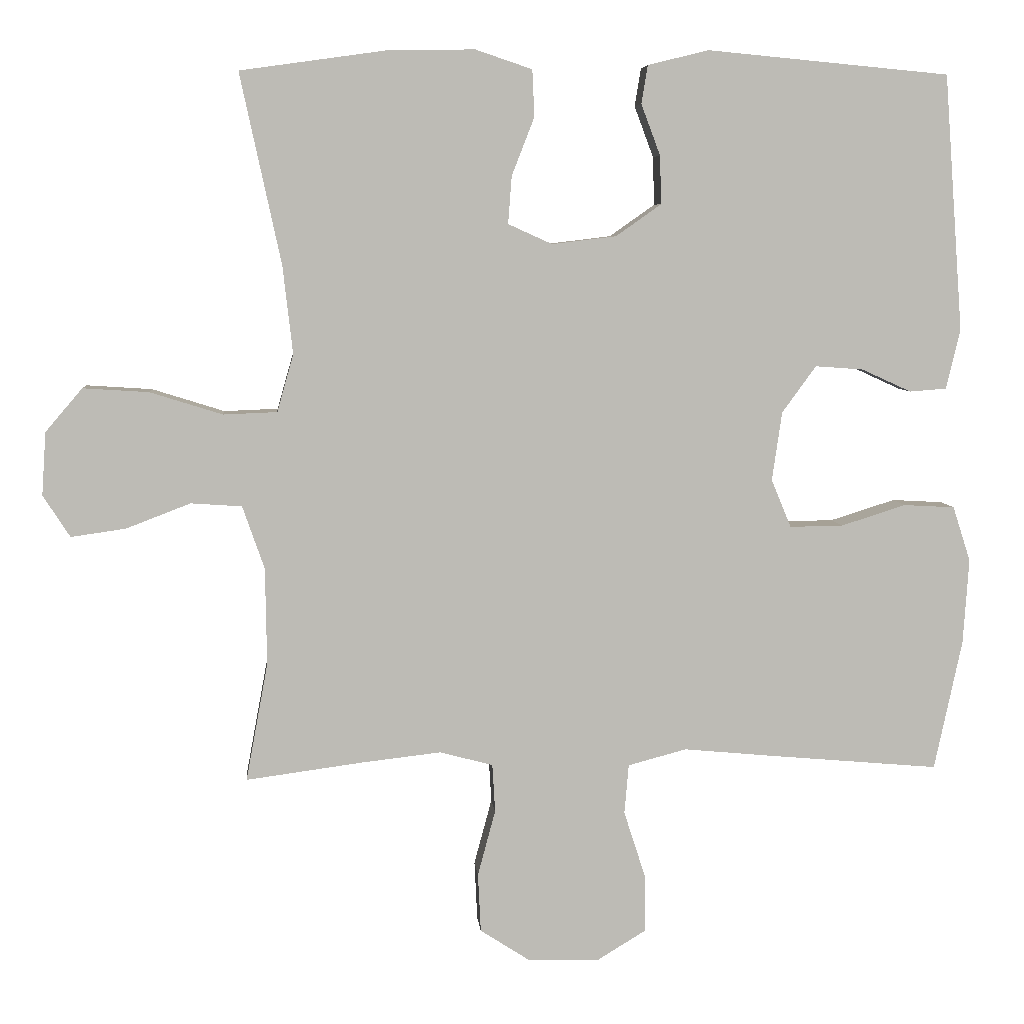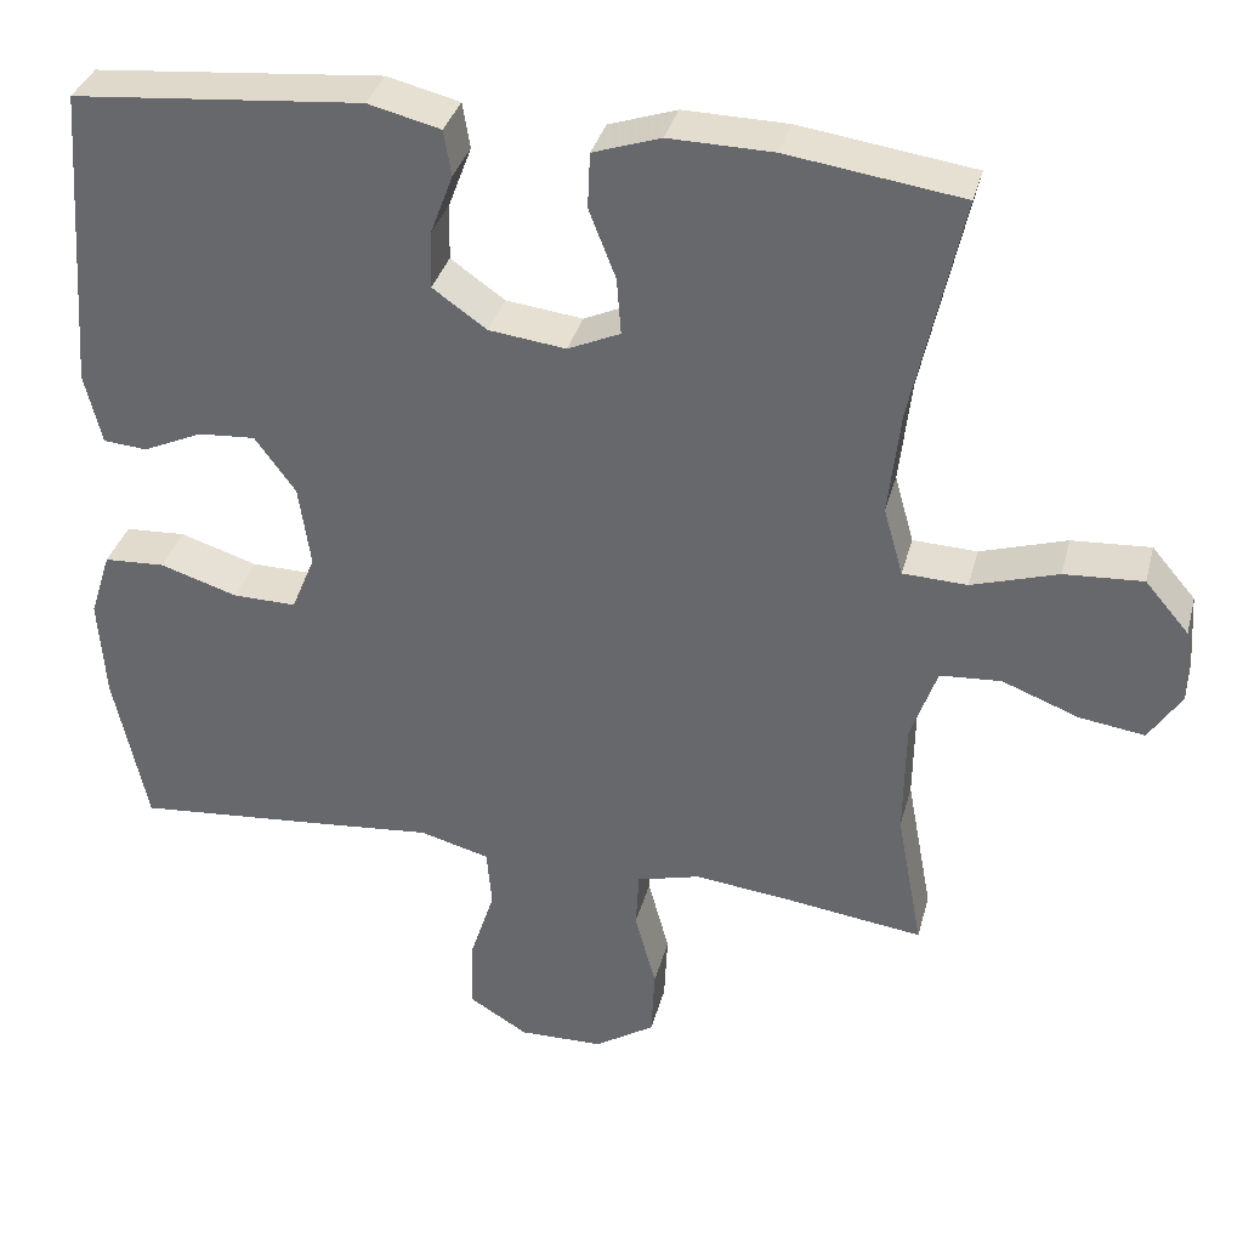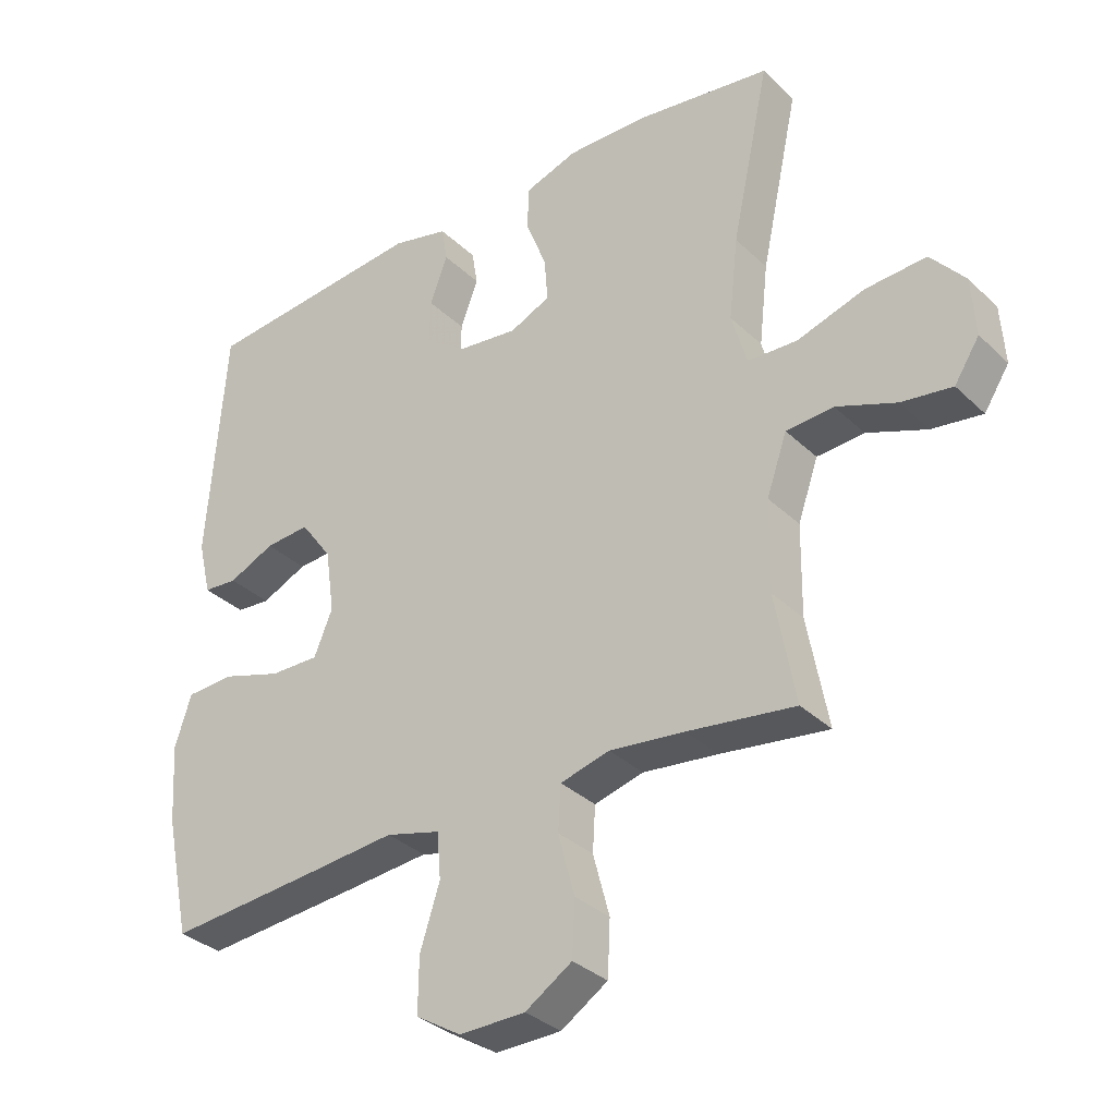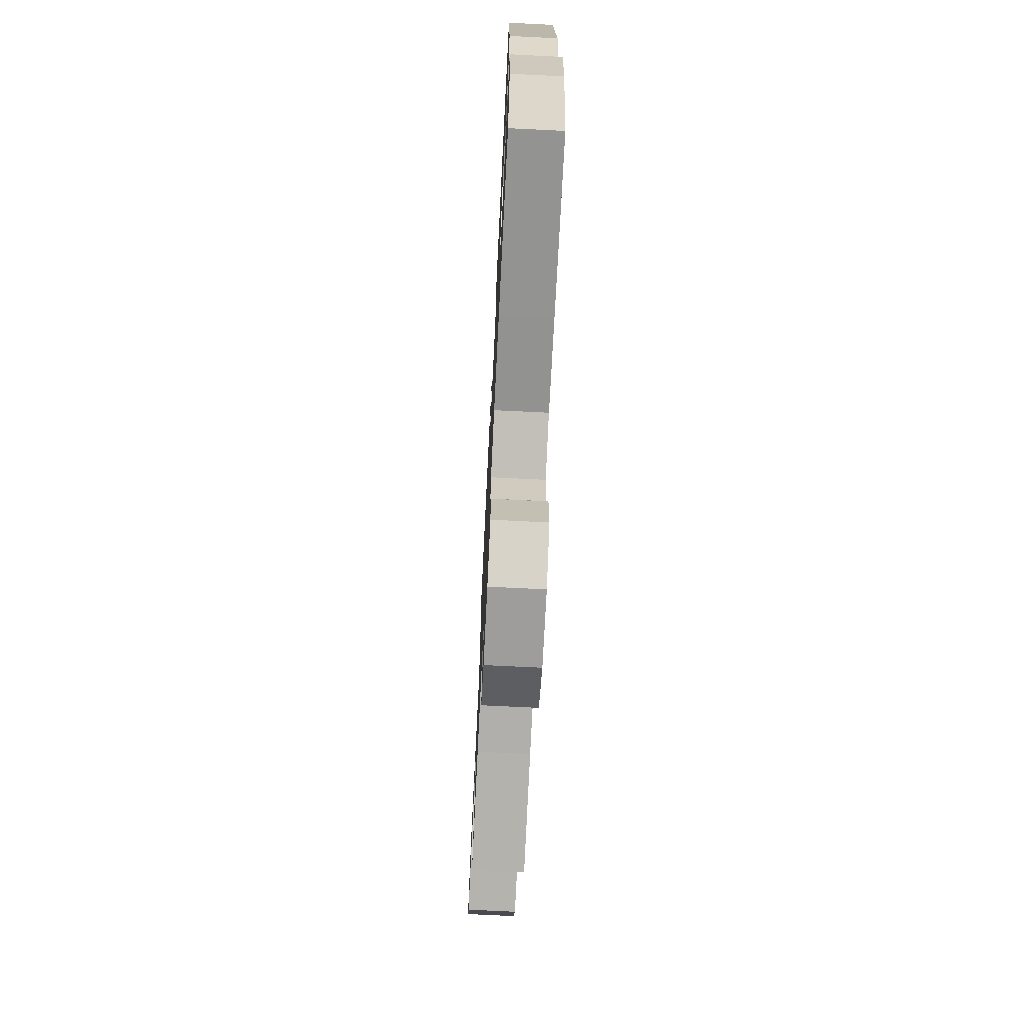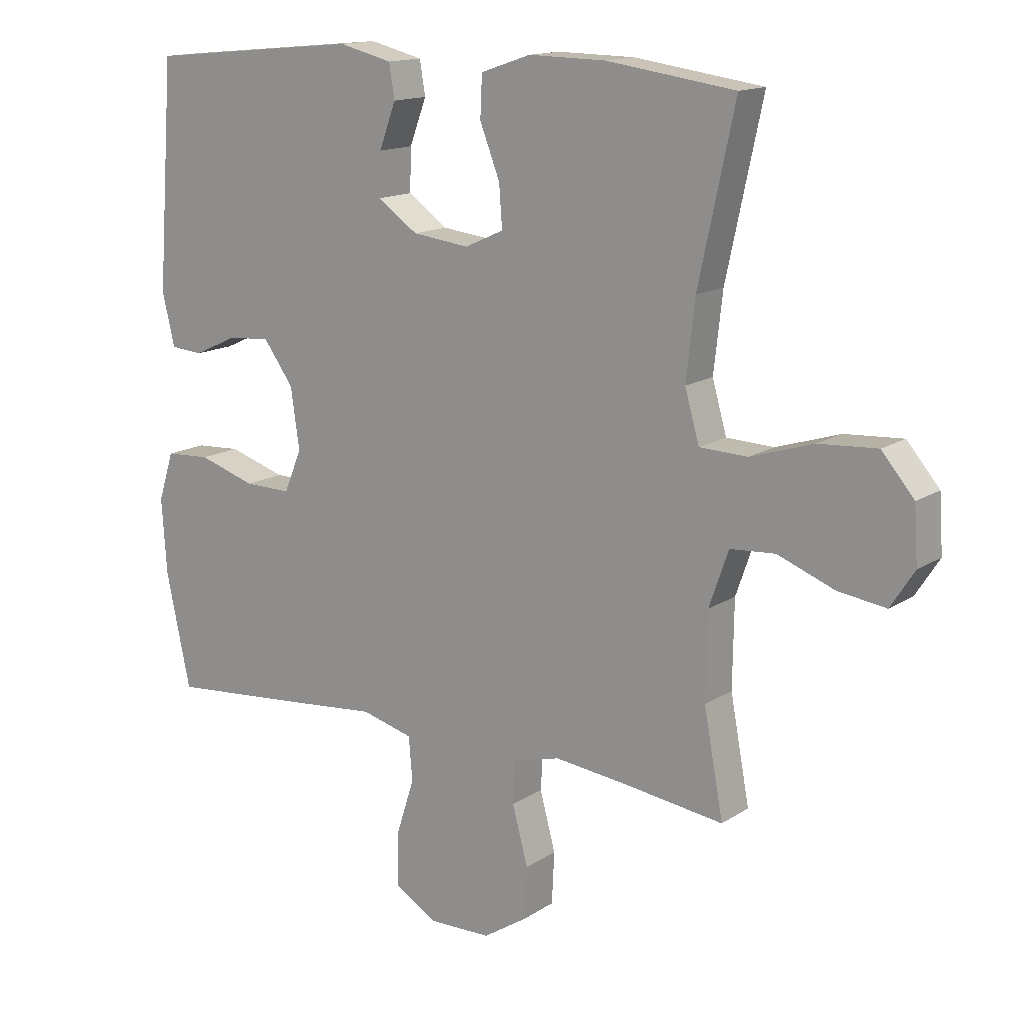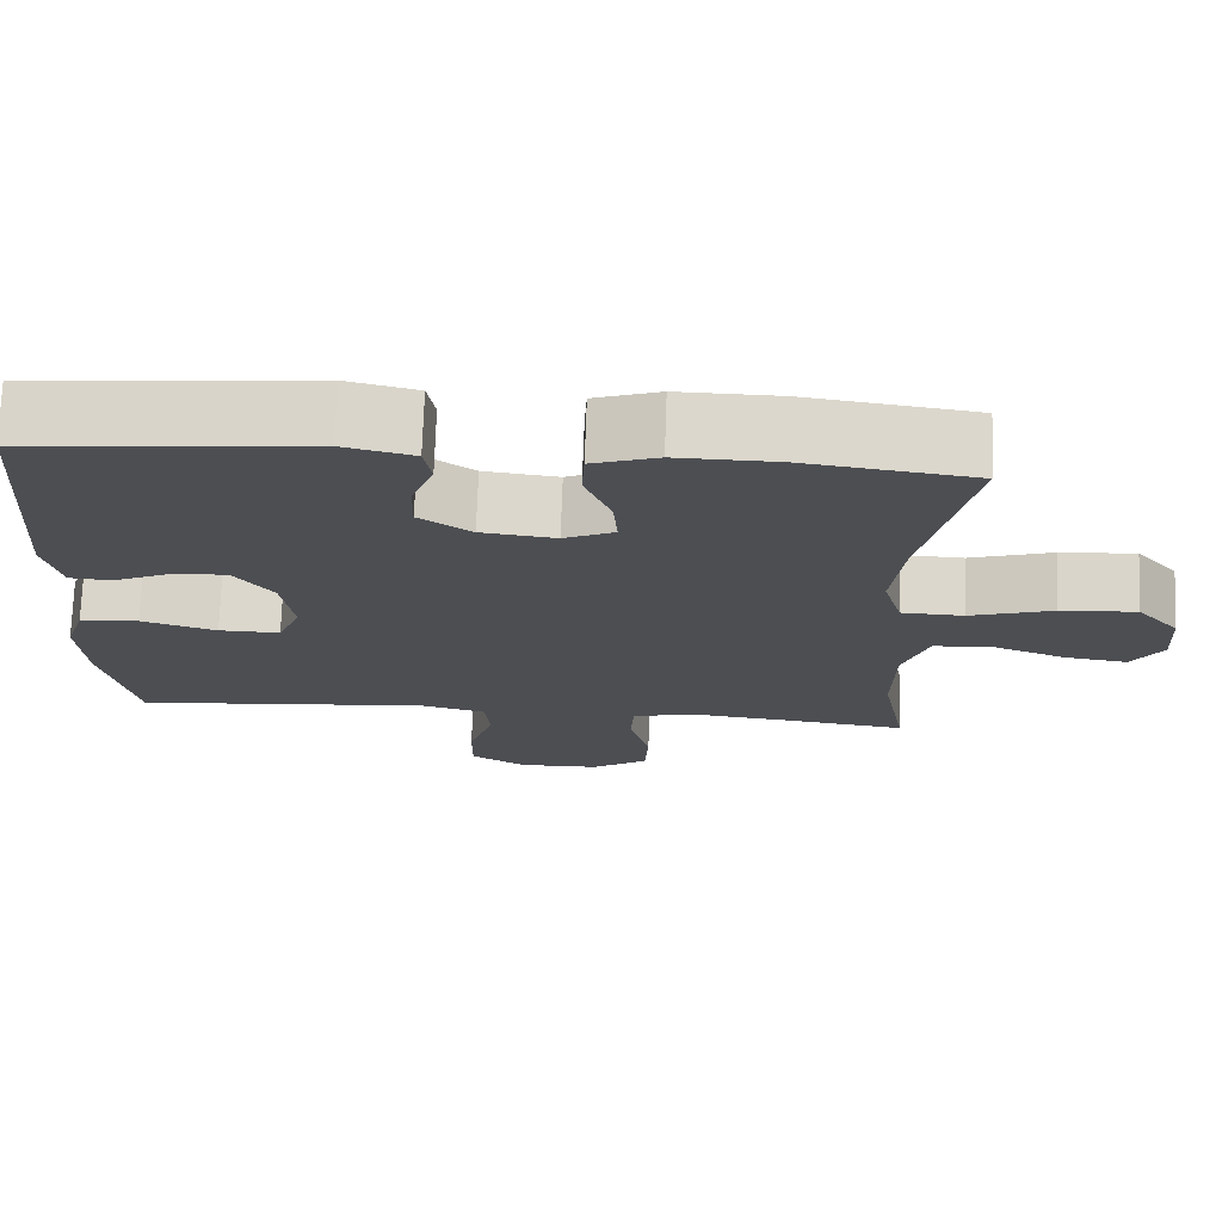
<metadata>
{"format":"obj","ext":"obj","renderer":"f3d","projection":"perspective","resolution":1024,"background":"white","views":[{"elev":6.3,"azim":-5.0,"up":"+Z"},{"elev":35.1,"azim":-165.6,"up":"+Z"},{"elev":-33.2,"azim":-142.1,"up":"+Z"},{"elev":-71.7,"azim":87.2,"up":"+Z"},{"elev":14.6,"azim":-143.9,"up":"+Z"},{"elev":73.3,"azim":-178.0,"up":"+Z"}]}
</metadata>
<code>
v 0.5 0.07 0.5
v 0.527 0.07 0.138
v 0.507 0.07 0.054
v 0.455 0.07 0.05
v 0.385 0.07 0.082
v 0.317 0.07 0.087
v 0.269 0.07 0.021
v 0.255 0.07 -0.076
v 0.283 0.07 -0.144
v 0.358 0.07 -0.143
v 0.45 0.07 -0.114
v 0.522 0.07 -0.118
v 0.547 0.07 -0.196
v 0.539 0.07 -0.316
v 0.5 0.07 -0.5
v 0.26 0.07 -0.479
v 0.133 0.07 -0.467
v 0.05 0.07 -0.489
v 0.044 0.07 -0.559
v 0.074 0.07 -0.652
v 0.075 0.07 -0.735
v 0.006 0.07 -0.777
v -0.094 0.07 -0.775
v -0.165 0.07 -0.729
v -0.169 0.07 -0.646
v -0.144 0.07 -0.553
v -0.148 0.07 -0.485
v -0.223 0.07 -0.465
v -0.337 0.07 -0.478
v -0.5 0.07 -0.5
v -0.469 0.07 -0.333
v -0.471 0.07 -0.196
v -0.502 0.07 -0.107
v -0.574 0.07 -0.102
v -0.665 0.07 -0.137
v -0.742 0.07 -0.148
v -0.78 0.07 -0.089
v -0.774 0.07 0
v -0.722 0.07 0.061
v -0.629 0.07 0.055
v -0.527 0.07 0.023
v -0.451 0.07 0.026
v -0.428 0.07 0.107
v -0.442 0.07 0.231
v -0.5 0.07 0.5
v -0.294 0.07 0.529
v -0.171 0.07 0.531
v -0.091 0.07 0.504
v -0.088 0.07 0.438
v -0.12 0.07 0.356
v -0.125 0.07 0.289
v -0.063 0.07 0.261
v 0.028 0.07 0.272
v 0.092 0.07 0.317
v 0.09 0.07 0.385
v 0.063 0.07 0.457
v 0.072 0.07 0.511
v 0.158 0.07 0.532
v 0.5 0 0.5
v 0.527 0 0.138
v 0.507 0 0.054
v 0.455 0 0.05
v 0.385 0 0.082
v 0.317 0 0.087
v 0.269 0 0.021
v 0.255 0 -0.076
v 0.283 0 -0.144
v 0.358 0 -0.143
v 0.45 0 -0.114
v 0.522 0 -0.118
v 0.547 0 -0.196
v 0.539 0 -0.316
v 0.5 0 -0.5
v 0.26 0 -0.479
v 0.133 0 -0.467
v 0.05 0 -0.489
v 0.044 0 -0.559
v 0.074 0 -0.652
v 0.075 0 -0.735
v 0.006 0 -0.777
v -0.094 0 -0.775
v -0.165 0 -0.729
v -0.169 0 -0.646
v -0.144 0 -0.553
v -0.148 0 -0.485
v -0.223 0 -0.465
v -0.337 0 -0.478
v -0.5 0 -0.5
v -0.469 0 -0.333
v -0.471 0 -0.196
v -0.502 0 -0.107
v -0.574 0 -0.102
v -0.665 0 -0.137
v -0.742 0 -0.148
v -0.78 0 -0.089
v -0.774 0 0
v -0.722 0 0.061
v -0.629 0 0.055
v -0.527 0 0.023
v -0.451 0 0.026
v -0.428 0 0.107
v -0.442 0 0.231
v -0.5 0 0.5
v -0.294 0 0.529
v -0.171 0 0.531
v -0.091 0 0.504
v -0.088 0 0.438
v -0.12 0 0.356
v -0.125 0 0.289
v -0.063 0 0.261
v 0.028 0 0.272
v 0.092 0 0.317
v 0.09 0 0.385
v 0.063 0 0.457
v 0.072 0 0.511
v 0.158 0 0.532
f 3 4 5
f 2 3 5
f 1 2 5
f 58 1 5
f 57 58 5
f 56 57 5
f 55 56 5
f 54 55 5 6
f 53 54 6 7
f 52 53 7 8
f 51 52 8 9
f 48 49 50
f 47 48 50
f 46 47 50
f 45 46 50
f 44 45 50
f 43 44 50 51
f 42 43 51 9
f 39 40 41
f 38 39 41
f 37 38 41
f 36 37 41
f 35 36 41
f 34 35 41
f 41 42 9
f 34 41 9
f 33 34 9
f 29 30 31
f 28 29 31 32
f 32 33 9
f 28 32 9
f 27 28 9
f 24 25 26
f 23 24 26
f 22 23 26
f 21 22 26
f 20 21 26
f 19 20 26
f 18 19 26 27
f 15 16 17
f 14 15 17
f 13 14 17
f 12 13 17
f 11 12 17
f 10 11 17
f 17 18 27
f 10 17 27
f 9 10 27
f 63 62 61
f 63 61 60
f 63 60 59
f 63 59 116
f 63 116 115
f 63 115 114
f 63 114 113
f 64 63 113 112
f 65 64 112 111
f 66 65 111 110
f 67 66 110 109
f 108 107 106
f 108 106 105
f 108 105 104
f 108 104 103
f 108 103 102
f 109 108 102 101
f 67 109 101 100
f 99 98 97
f 99 97 96
f 99 96 95
f 99 95 94
f 99 94 93
f 99 93 92
f 67 100 99
f 67 99 92
f 67 92 91
f 89 88 87
f 90 89 87 86
f 67 91 90
f 67 90 86
f 67 86 85
f 84 83 82
f 84 82 81
f 84 81 80
f 84 80 79
f 84 79 78
f 84 78 77
f 85 84 77 76
f 75 74 73
f 75 73 72
f 75 72 71
f 75 71 70
f 75 70 69
f 75 69 68
f 85 76 75
f 85 75 68
f 85 68 67
f 1 59 60 2
f 2 60 61 3
f 3 61 62 4
f 4 62 63 5
f 5 63 64 6
f 6 64 65 7
f 7 65 66 8
f 8 66 67 9
f 9 67 68 10
f 10 68 69 11
f 11 69 70 12
f 12 70 71 13
f 13 71 72 14
f 14 72 73 15
f 15 73 74 16
f 16 74 75 17
f 17 75 76 18
f 18 76 77 19
f 19 77 78 20
f 20 78 79 21
f 21 79 80 22
f 22 80 81 23
f 23 81 82 24
f 24 82 83 25
f 25 83 84 26
f 26 84 85 27
f 27 85 86 28
f 28 86 87 29
f 29 87 88 30
f 30 88 89 31
f 31 89 90 32
f 32 90 91 33
f 33 91 92 34
f 34 92 93 35
f 35 93 94 36
f 36 94 95 37
f 37 95 96 38
f 38 96 97 39
f 39 97 98 40
f 40 98 99 41
f 41 99 100 42
f 42 100 101 43
f 43 101 102 44
f 44 102 103 45
f 45 103 104 46
f 46 104 105 47
f 47 105 106 48
f 48 106 107 49
f 49 107 108 50
f 50 108 109 51
f 51 109 110 52
f 52 110 111 53
f 53 111 112 54
f 54 112 113 55
f 55 113 114 56
f 56 114 115 57
f 57 115 116 58
f 58 116 59 1

</code>
